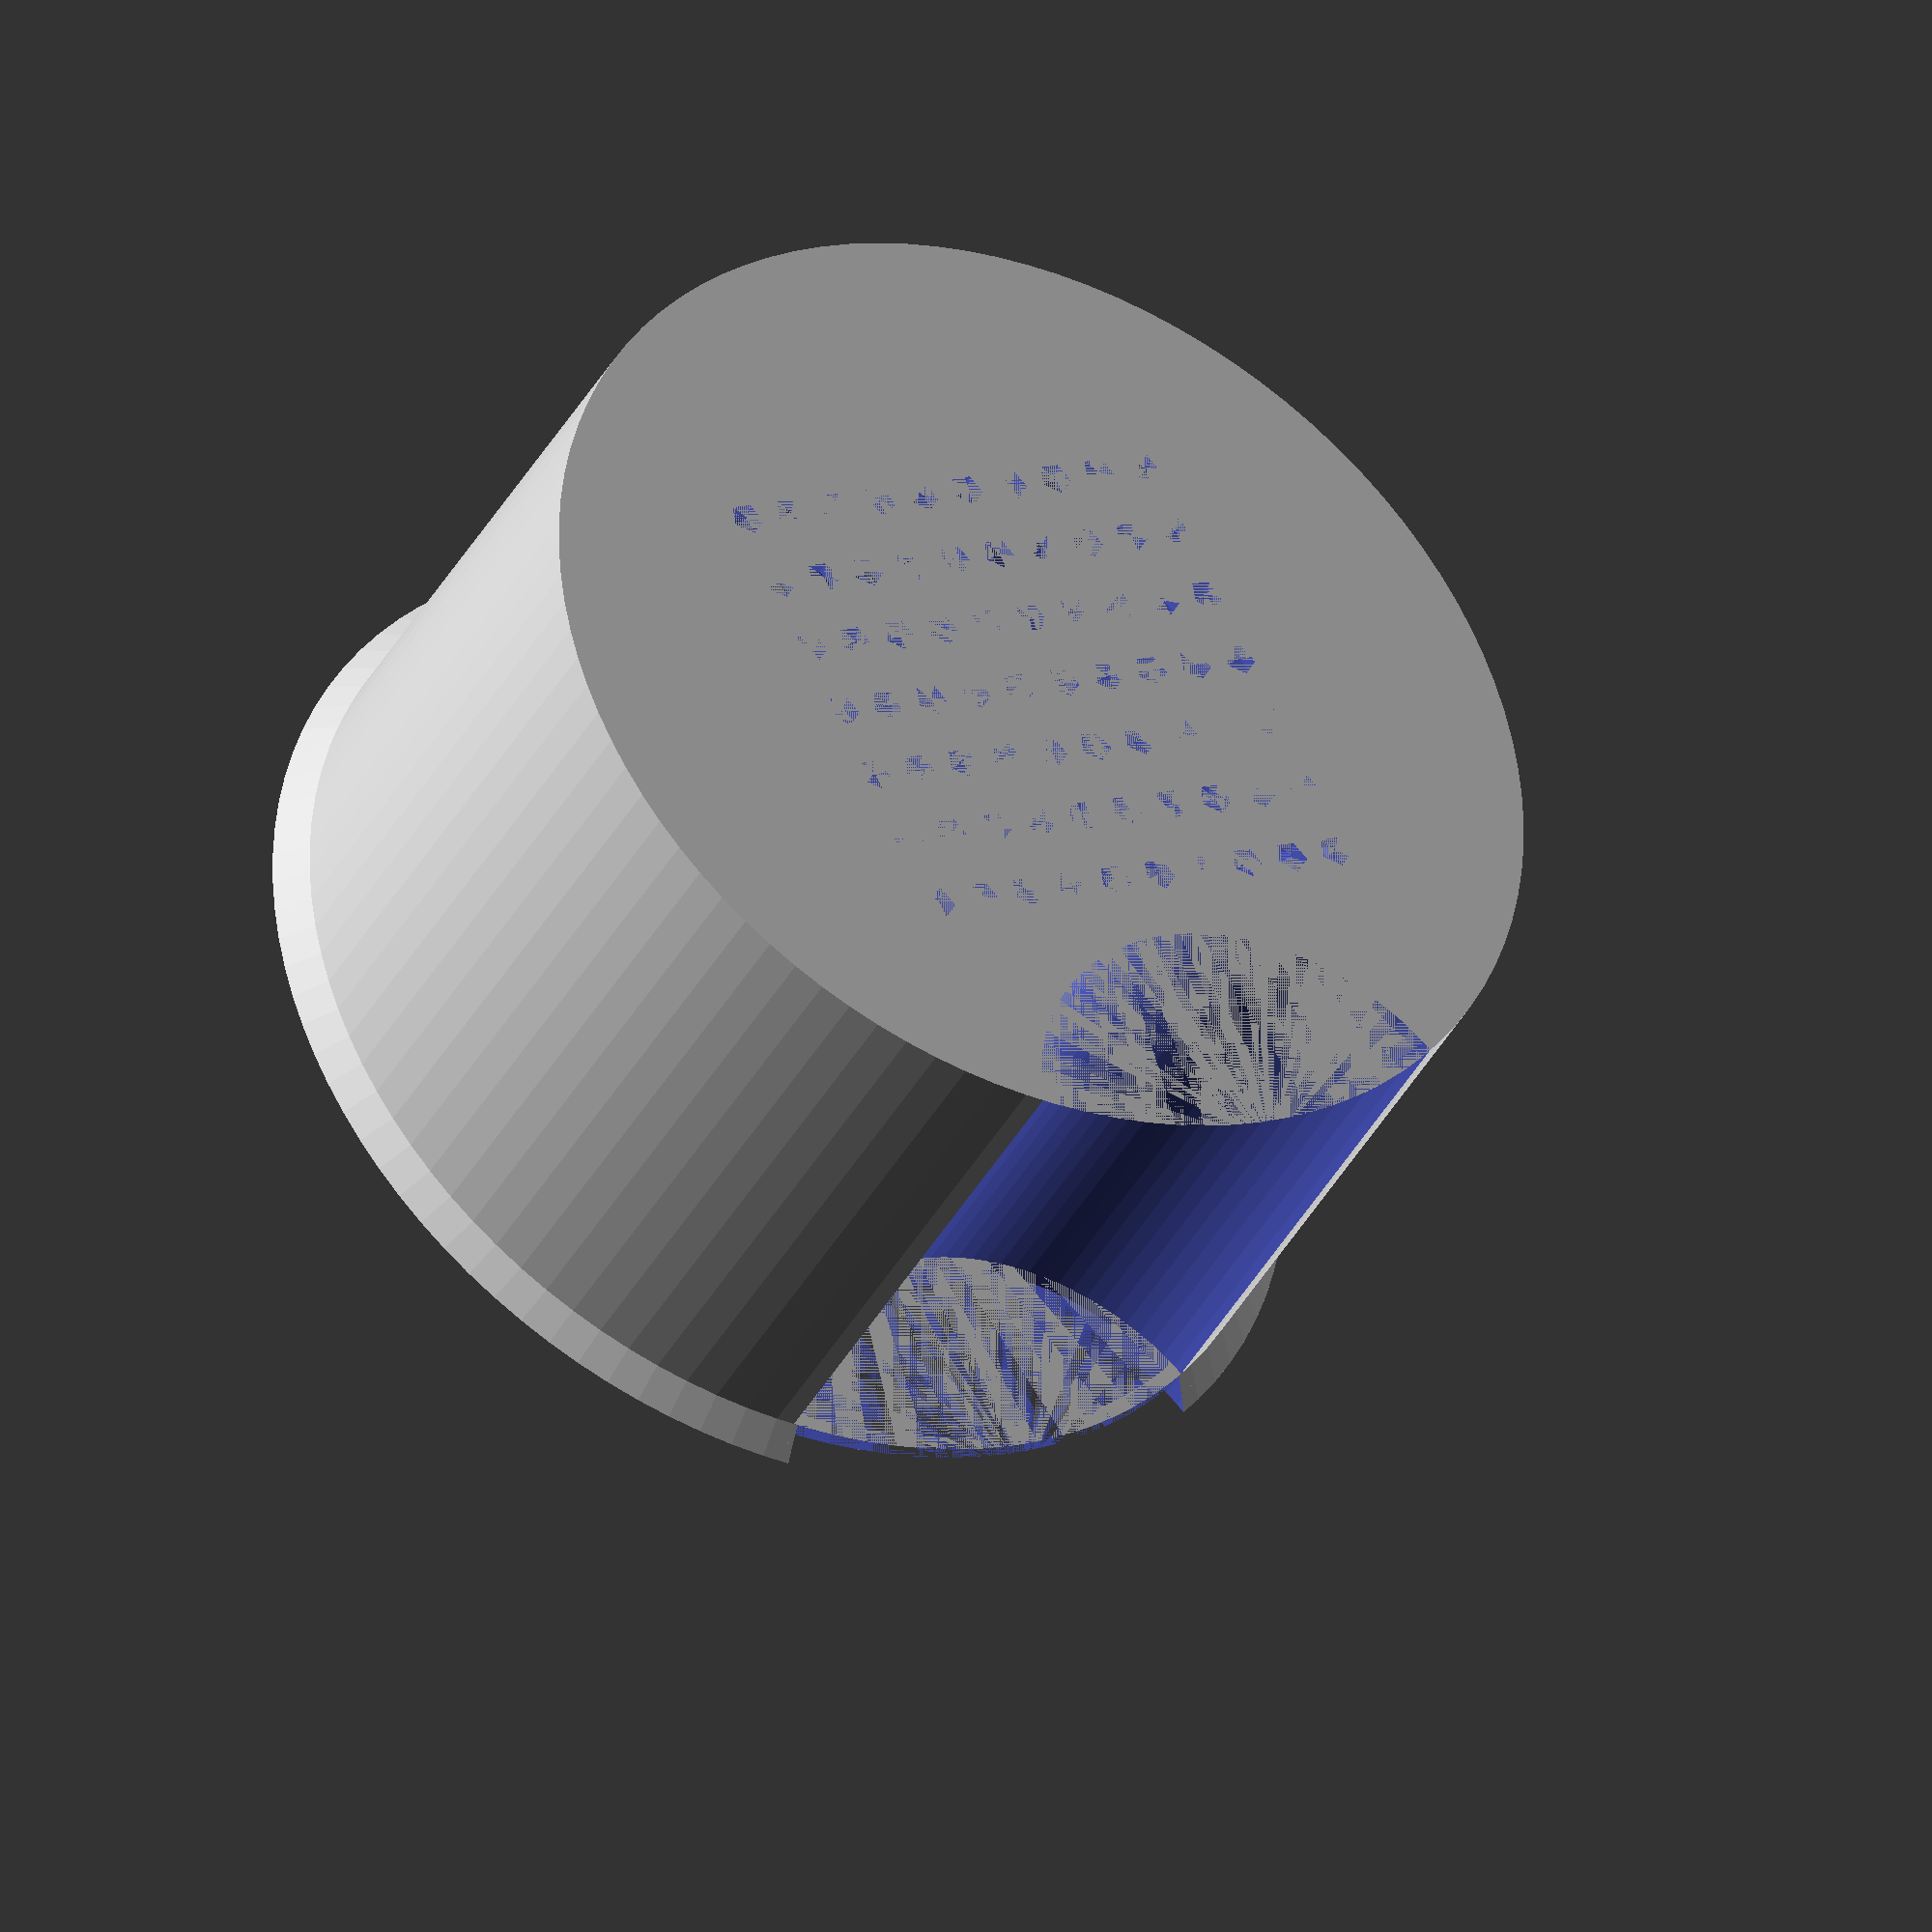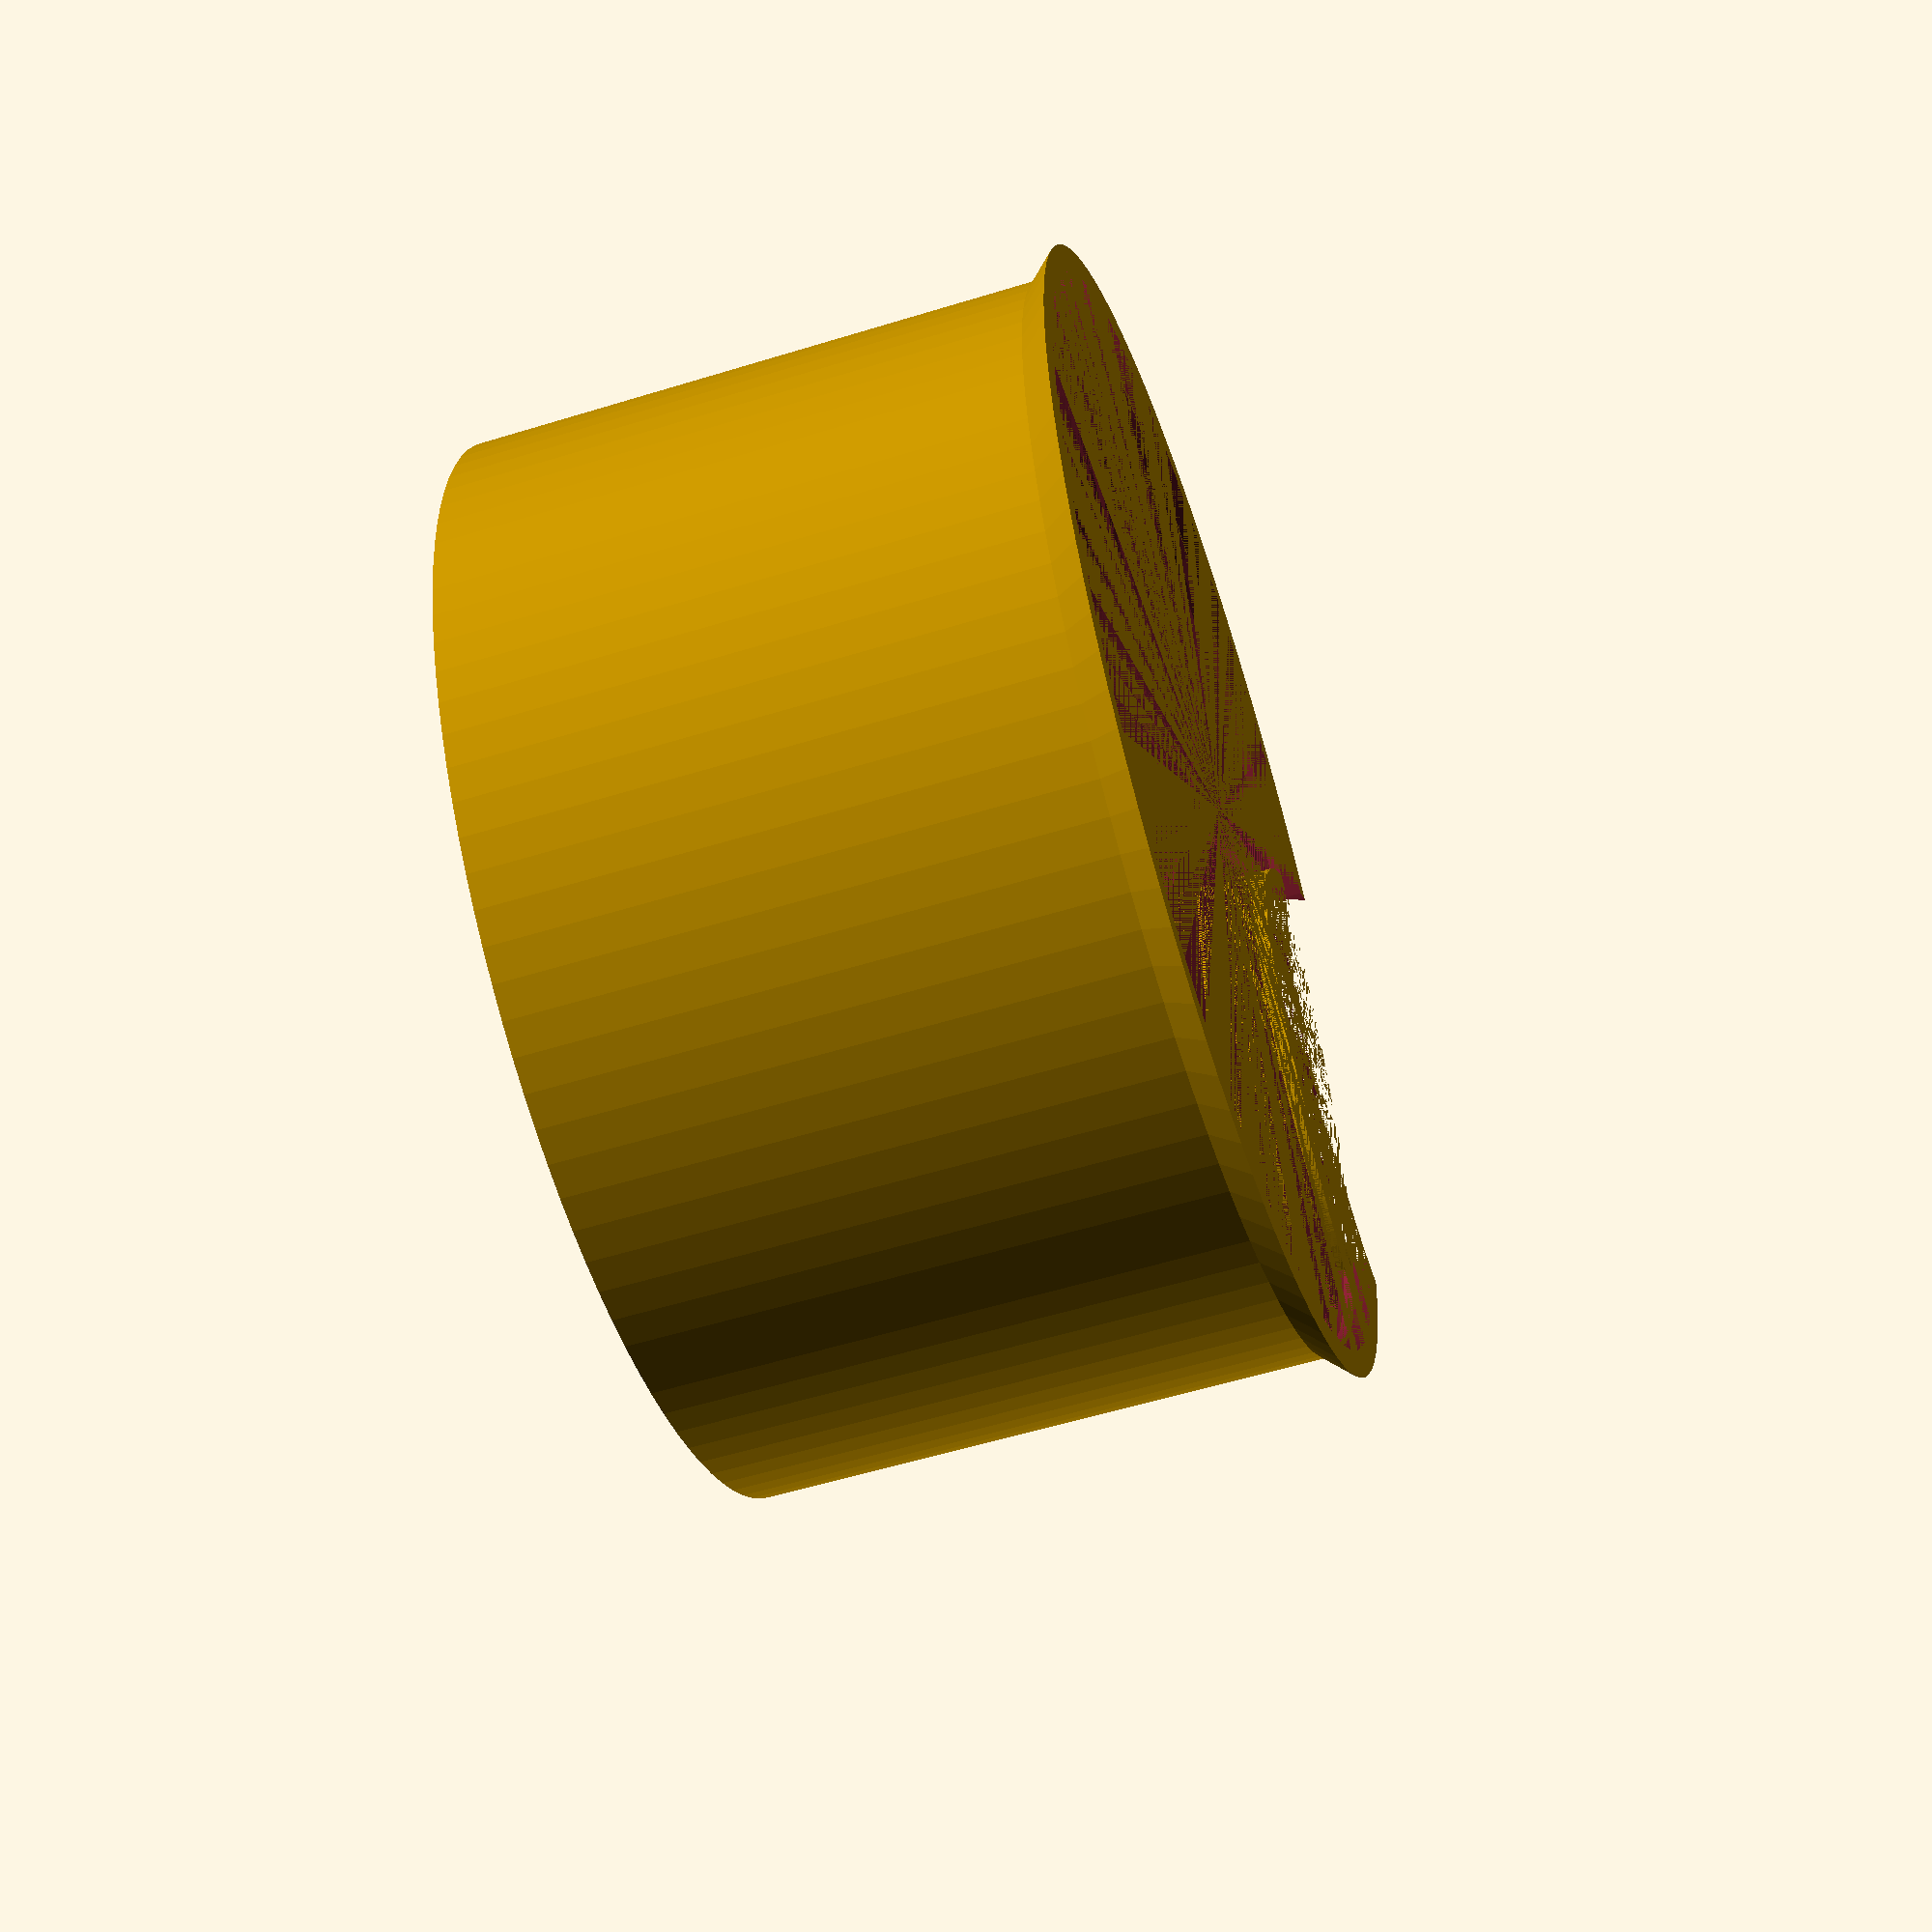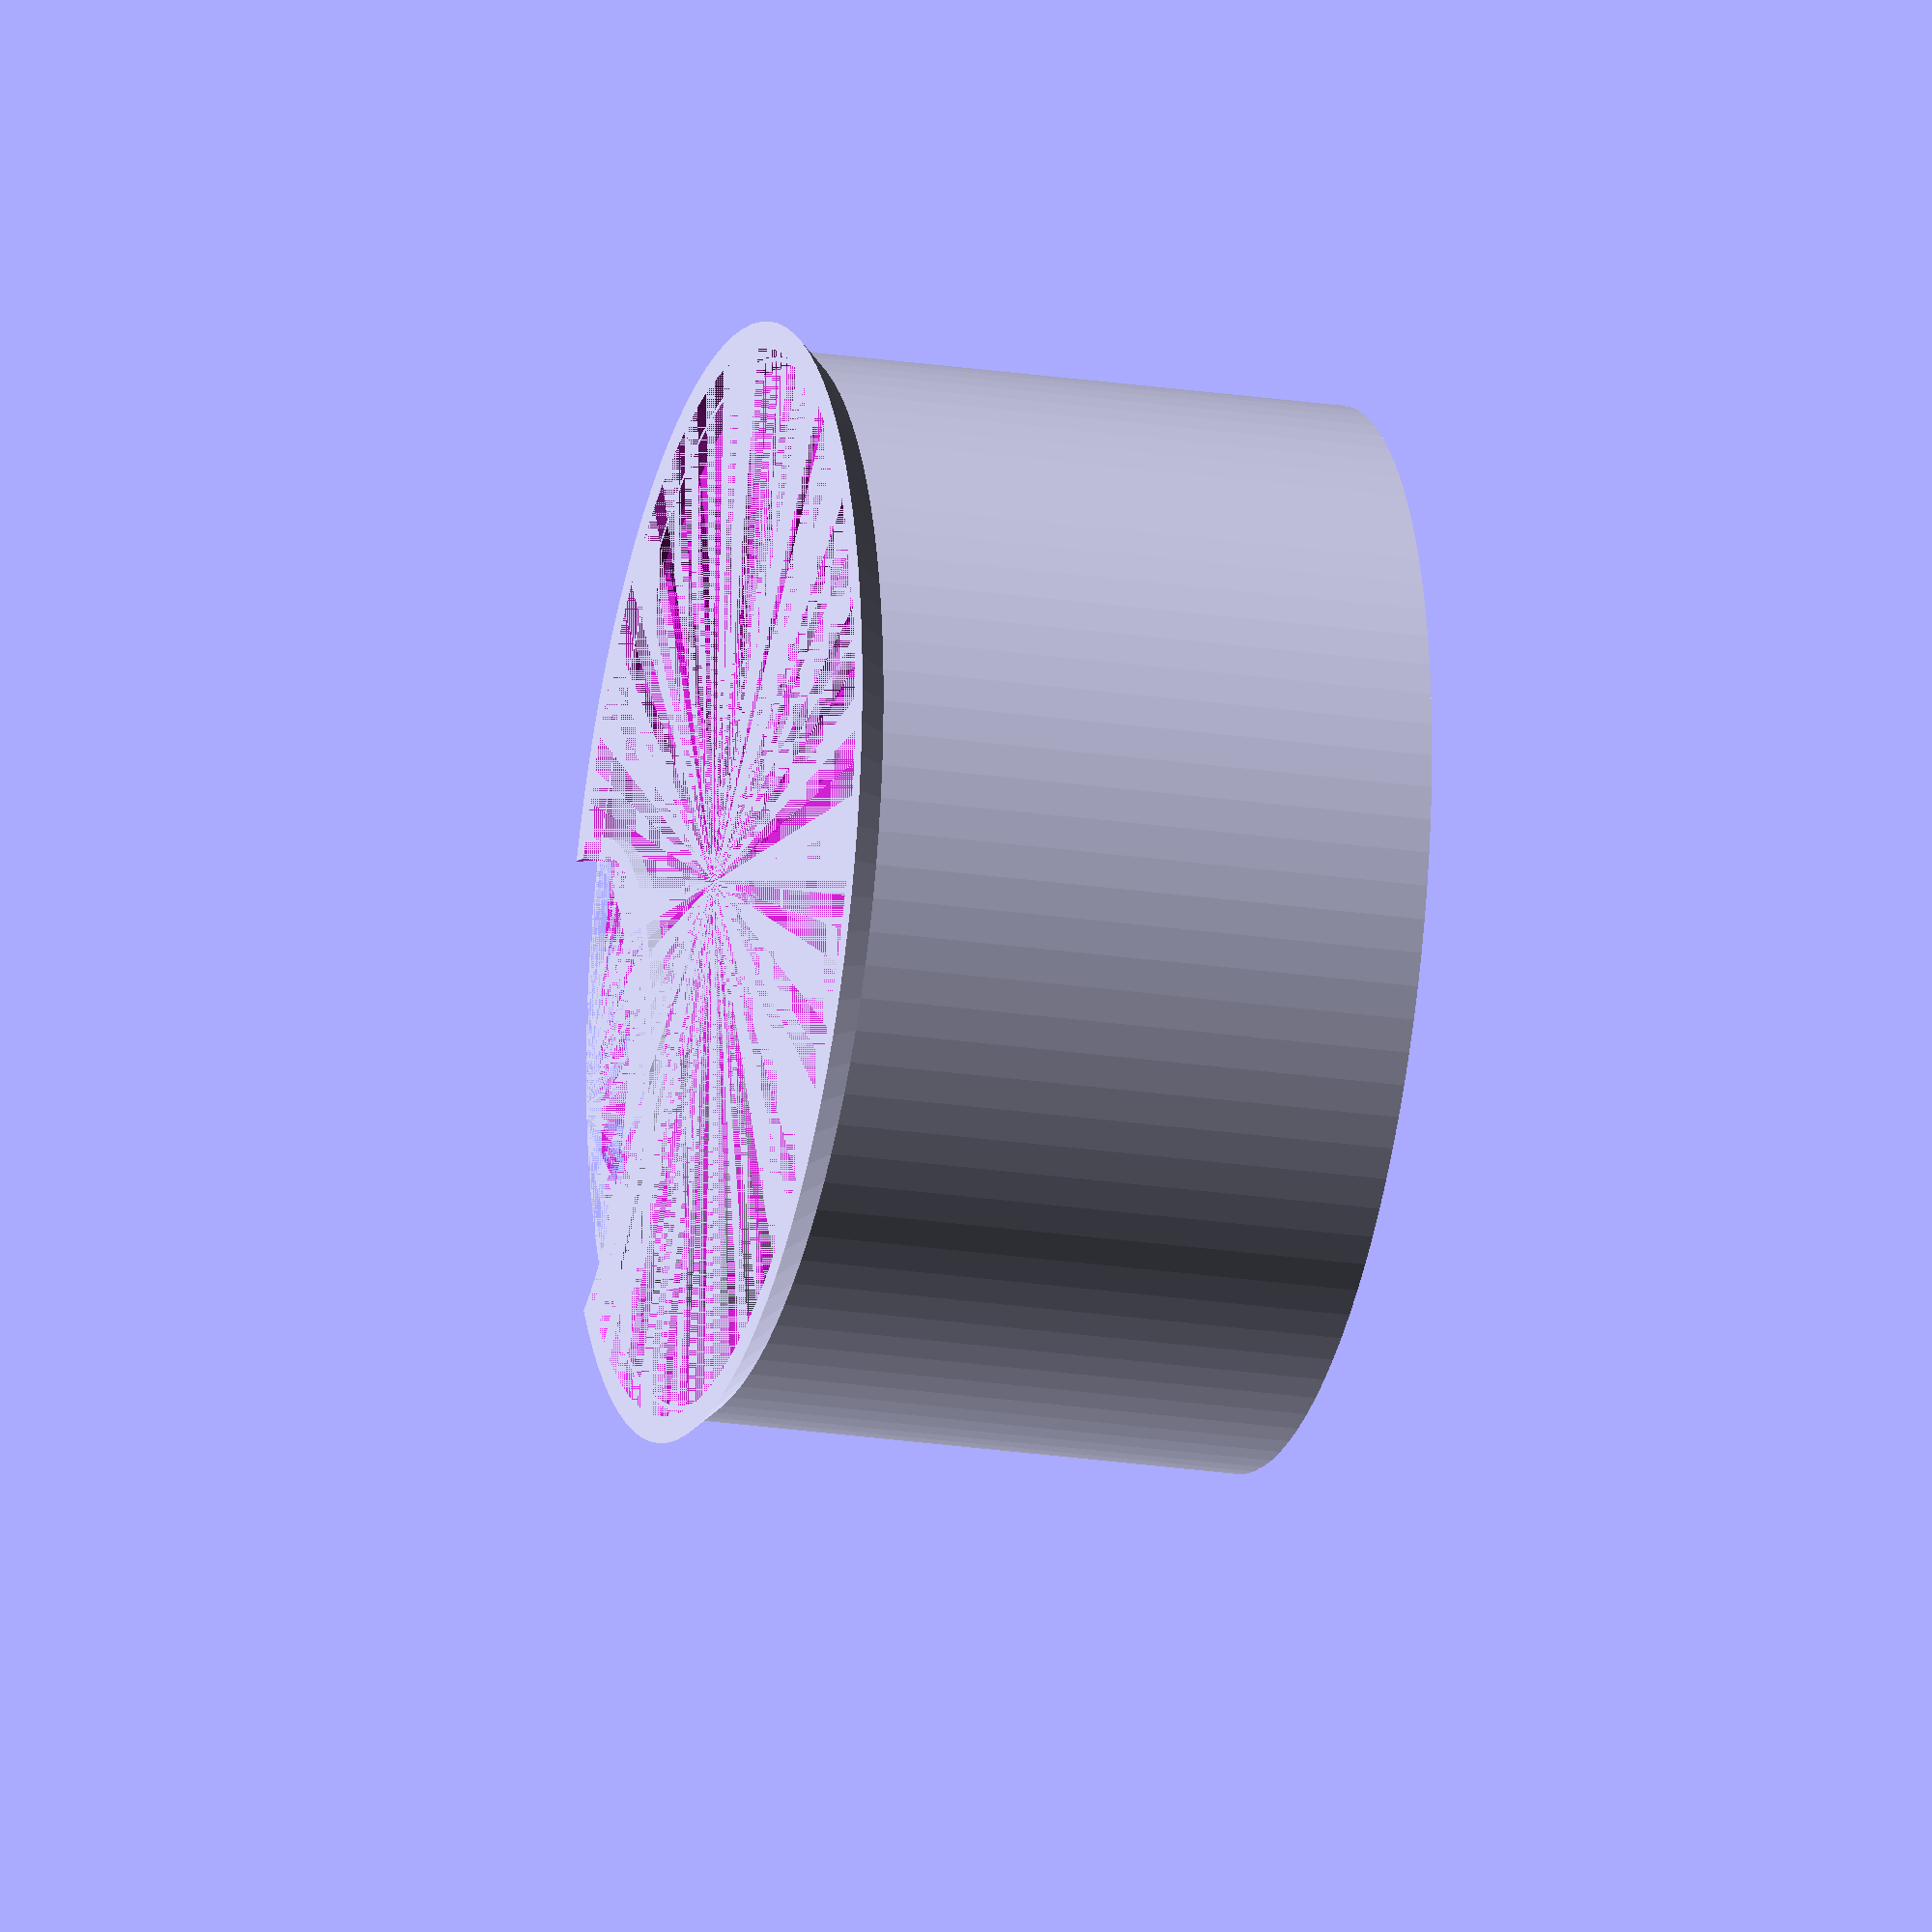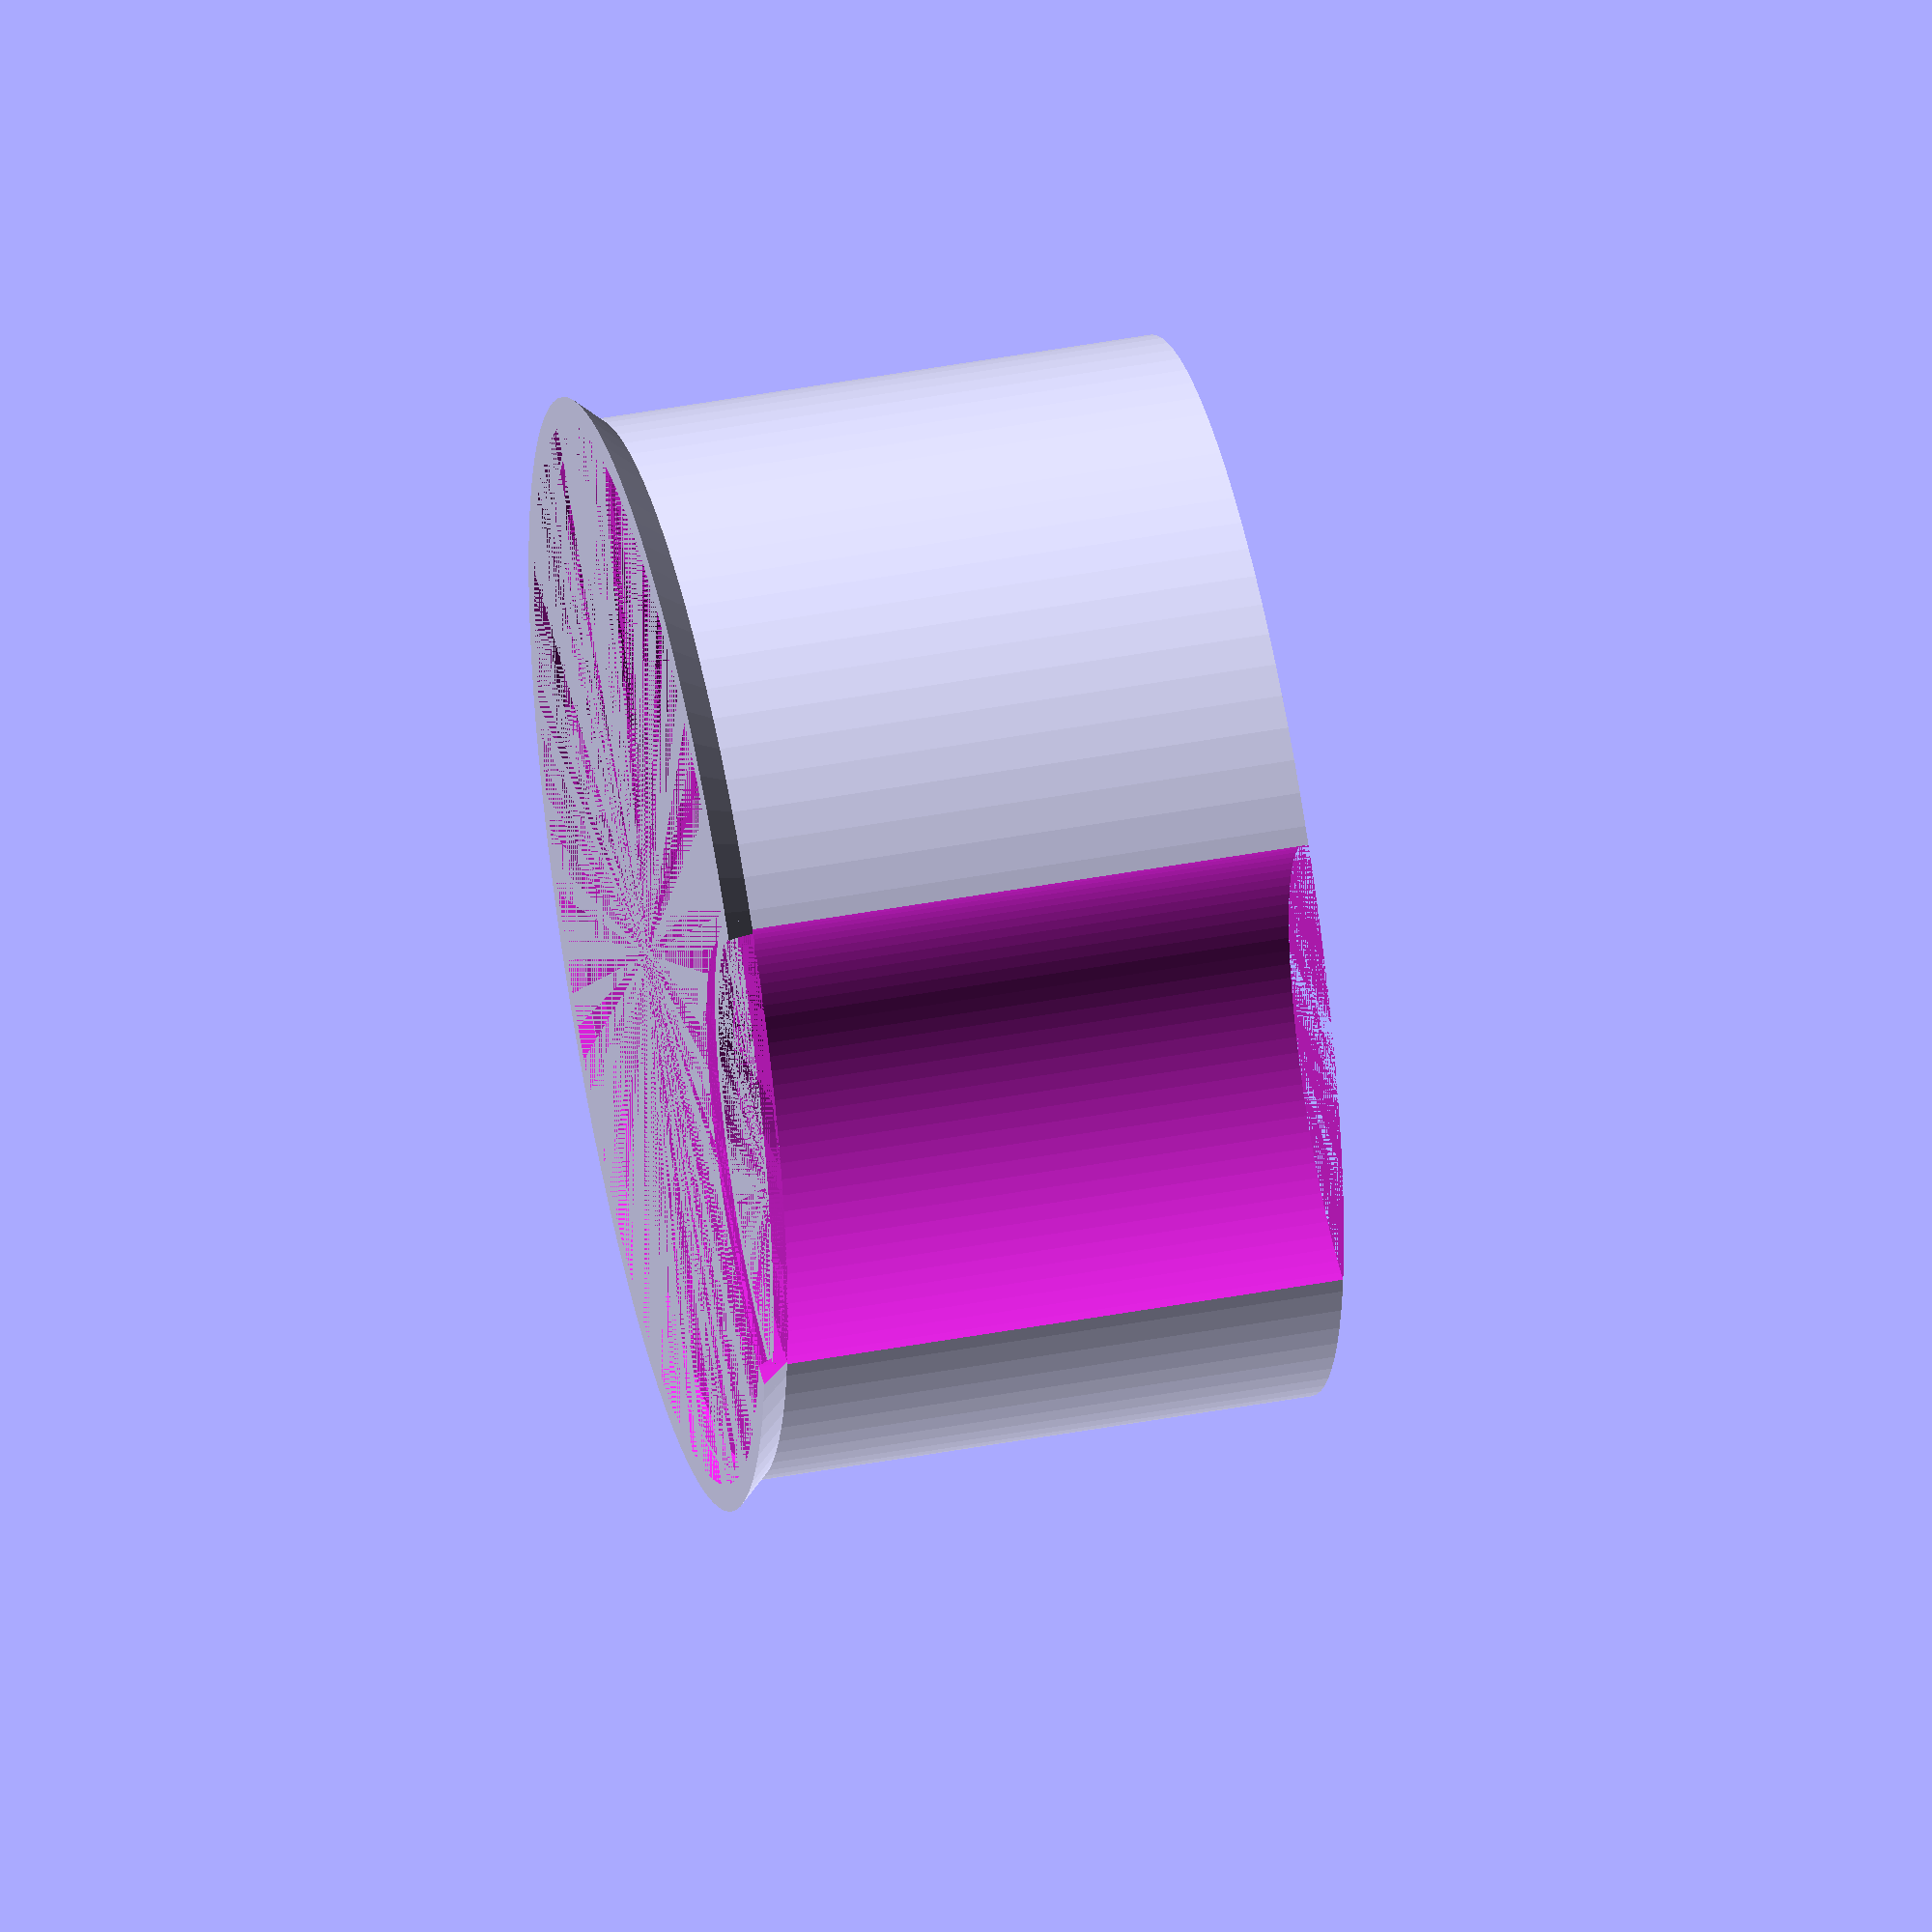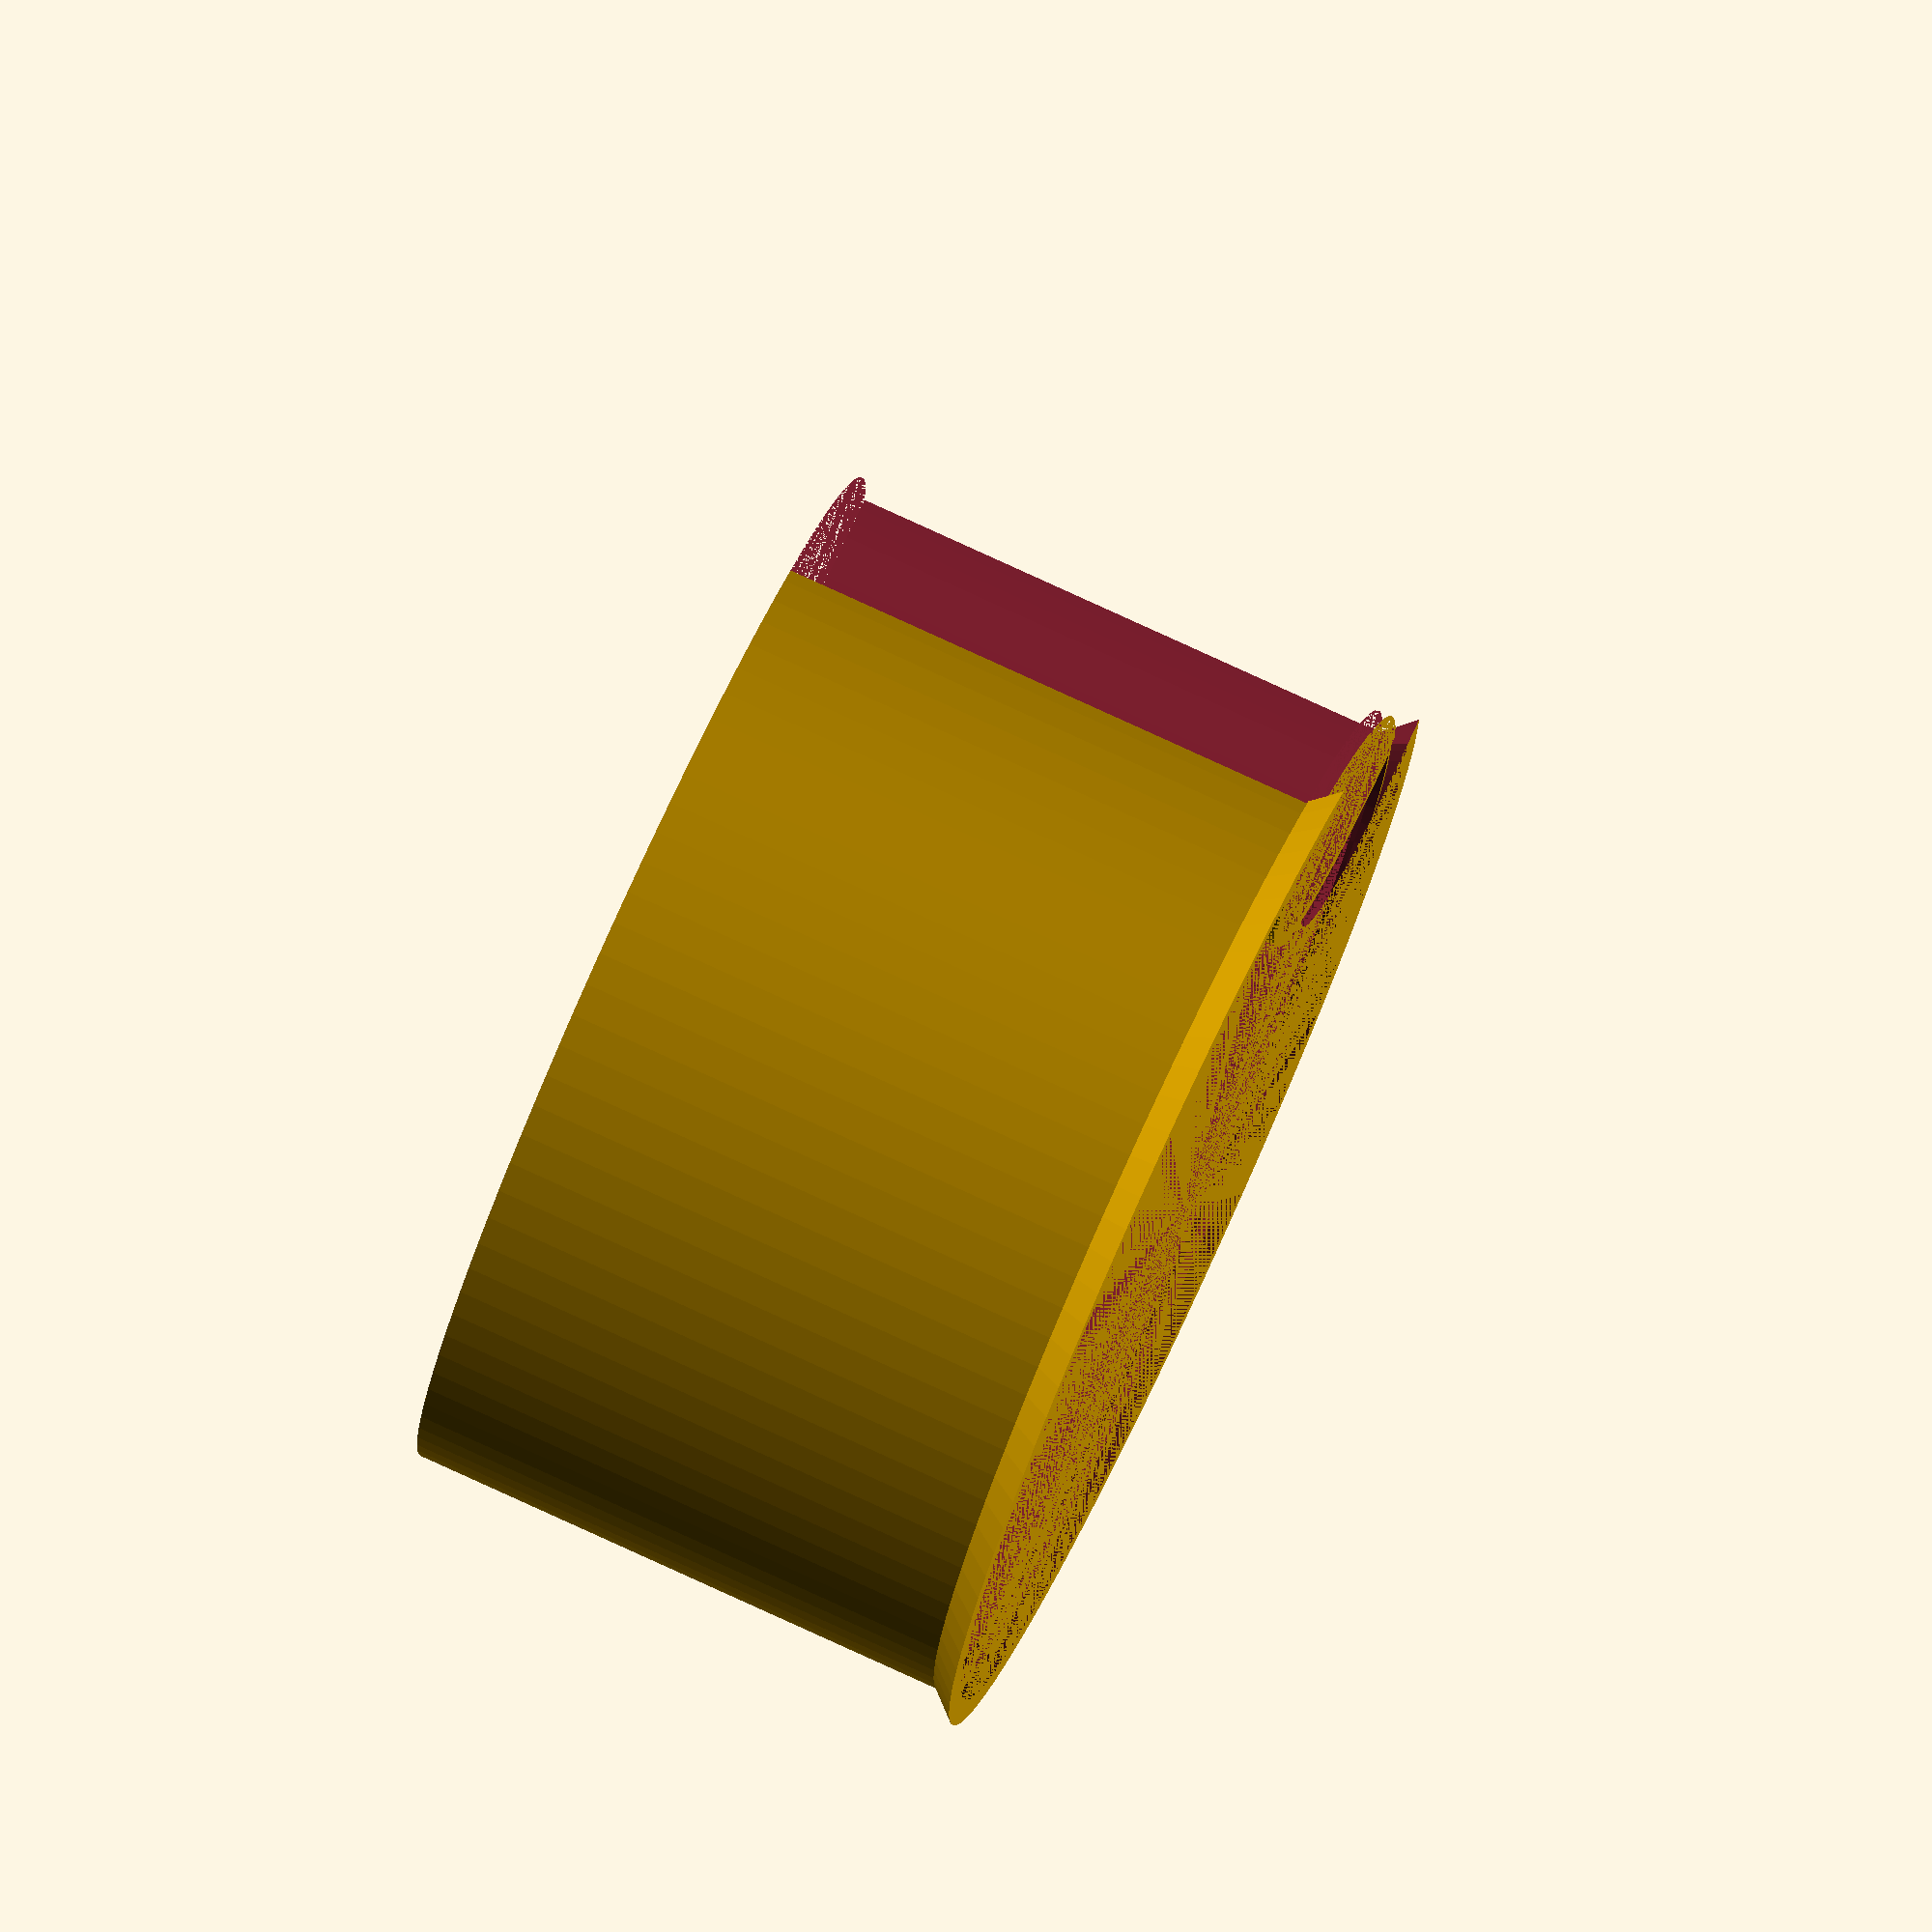
<openscad>
print_bottom = false;
print_top = true;

//can be set to a higher number to have a round shape, low number for debugging
fn = 100;
$fn = fn;


//height
h = 50;

//radius (height and bottom must be same)
rb = 45;
rt = rb;
//strength of outer walls
s = 1.2;

//eps for distance between top and bottom piece
m=1;

//number of holes in x direction
hx = 7;
//number of holes in y direction
hy = 10;
//hole radius
hr = 1.5;

//radius of water container
whr = 20;
//hole radius from water container to flower pot
hor = 5;

//outer
if(print_bottom) {
    difference() {
    union() {
        difference() {
            cylinder(h,rb+s,rt+s,$fn=fn);
            translate([0,0,s]) cylinder(h,rb,rt,$fn=fn);
        }
        translate([rb+s,0,whr]) union() {sphere(whr);cylinder(h-whr,whr,whr,$fn=fn); }
    }

translate([rb+s,0,whr]) {
    cylinder(h-whr,whr-s,whr-s,$fn=fn); 
    sphere(whr-s);
    translate([-whr,0,-whr+hor+s])rotate([0,90,0])cylinder(whr,hor,hor);
    }

}
    
}


//inner
if(print_top) {
translate([0,0,30]) {
    translate([0,0,h-s]) {
        difference() {
                difference() {
                    cylinder(s*2,rt-m,rt+s,$fn=fn); //top
                    cylinder(s*2,rt-s-m,rt-m,$fn=fn); //cut top
                    translate([rb+s+m,0,0]) cylinder(h-s-m,whr+m,whr+m,$fn=fn); //cut off
                } 
        }

    }

    difference() {
        translate([0,0,s+m]) cylinder(h-s-m,rt-m,rt-m,$fn=fn); //outer
        translate([0,0,s+m+s]) cylinder(h-s-m,rt-m-m,rt-m-m,$fn=fn); //inner
        translate([rb+s,0,s+m]) cylinder(h-s-m,whr+m,whr+m,$fn=fn); //cut off
        
        //hole distance x
        hdx = rb / hx;
        hdy = rb / hy;
        
        for(x = [0:hx-1]) {
            for(y = [0:hy-1]) {
                translate([(rb)/2-hdx*0.5-x*hdx,(rb)/2-hdy*0.5-y*hdy,s+m]) cylinder(s,hr,hr,$fn=5); //water holes
            }
        }
        
        
    }

    
    intersection() {
        translate([rb+s,0,s+m]) cylinder(h-s-m,whr+s*2,whr+s*2,$fn=fn);
            difference() {
                translate([0,0,s+m]) cylinder(h-s-m,rt-m,rt-m,$fn=fn); //outer
                translate([rb+s,0,s+m]) cylinder(h-s-m,whr+m,whr+m,$fn=fn); //cut off
            }
    }
    
}

}
</openscad>
<views>
elev=39.3 azim=117.0 roll=154.0 proj=o view=wireframe
elev=55.6 azim=340.1 roll=288.0 proj=p view=solid
elev=201.4 azim=356.9 roll=105.3 proj=o view=wireframe
elev=314.8 azim=340.0 roll=77.9 proj=o view=solid
elev=281.2 azim=338.5 roll=294.7 proj=o view=solid
</views>
